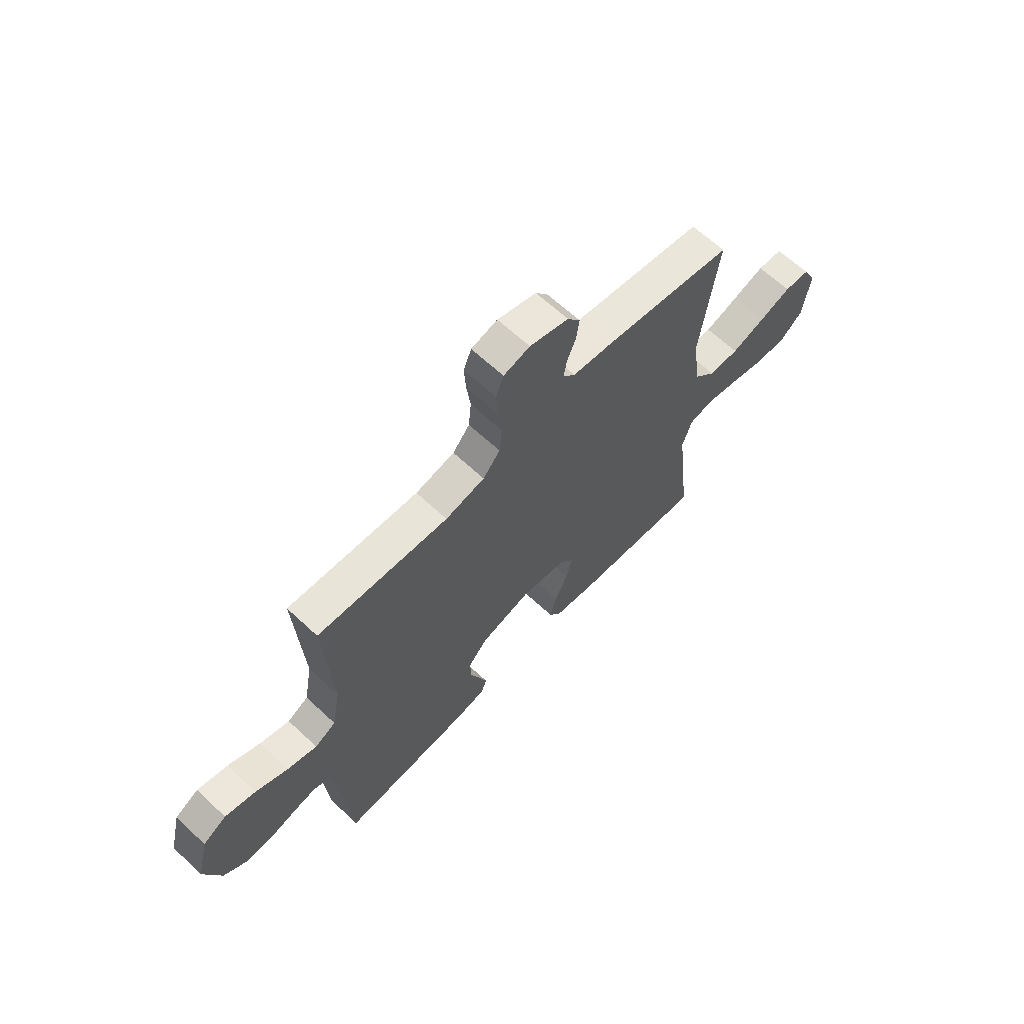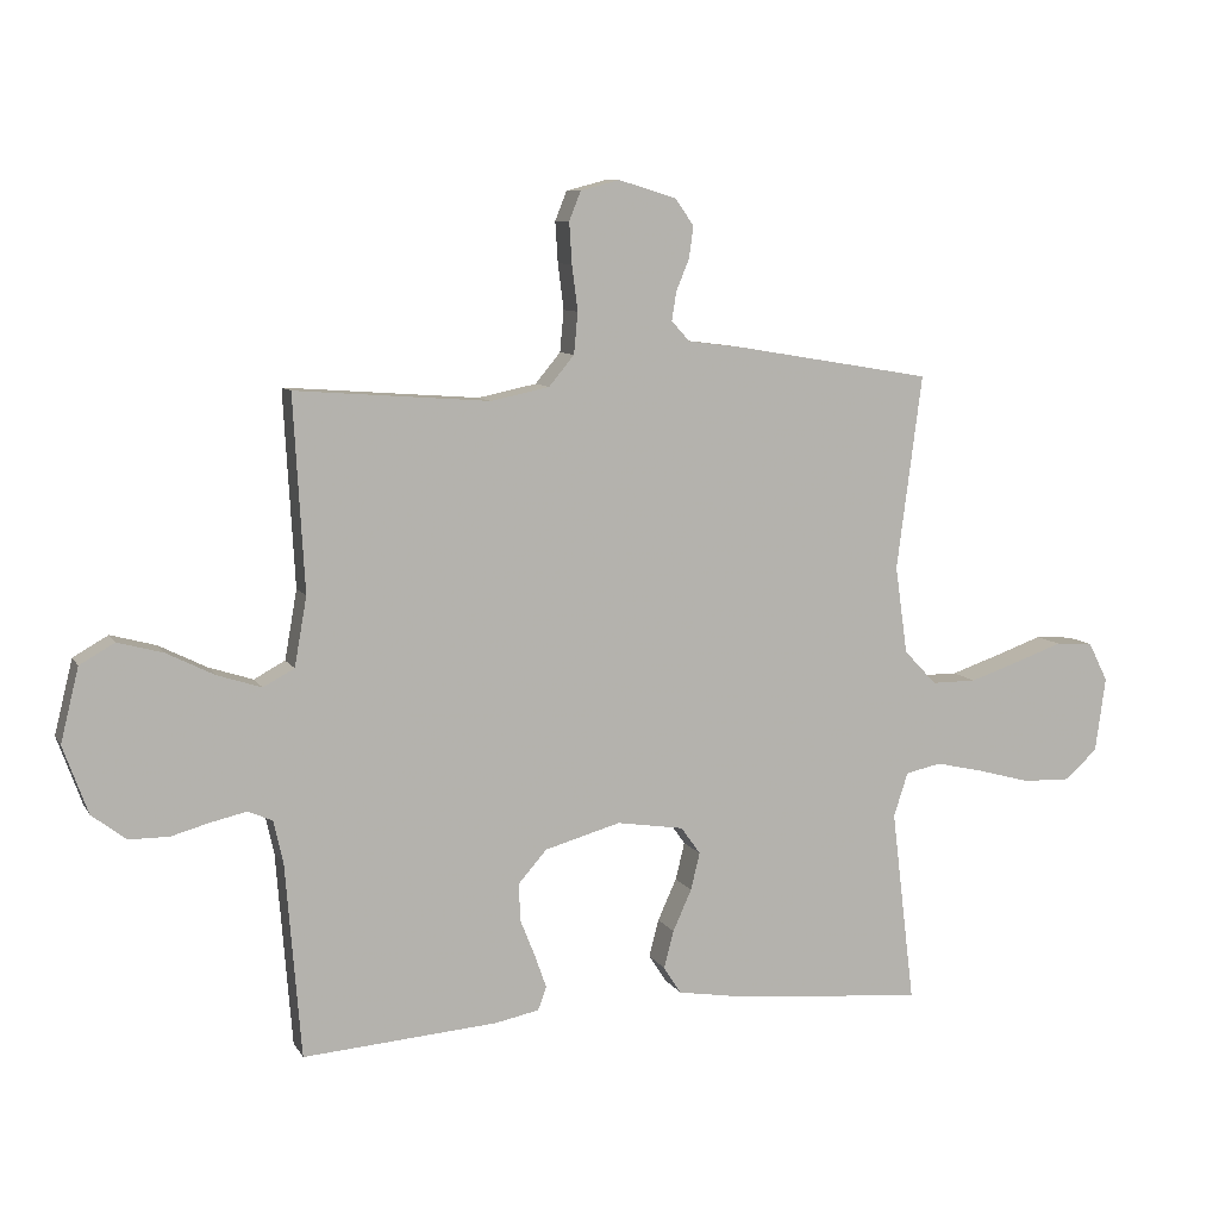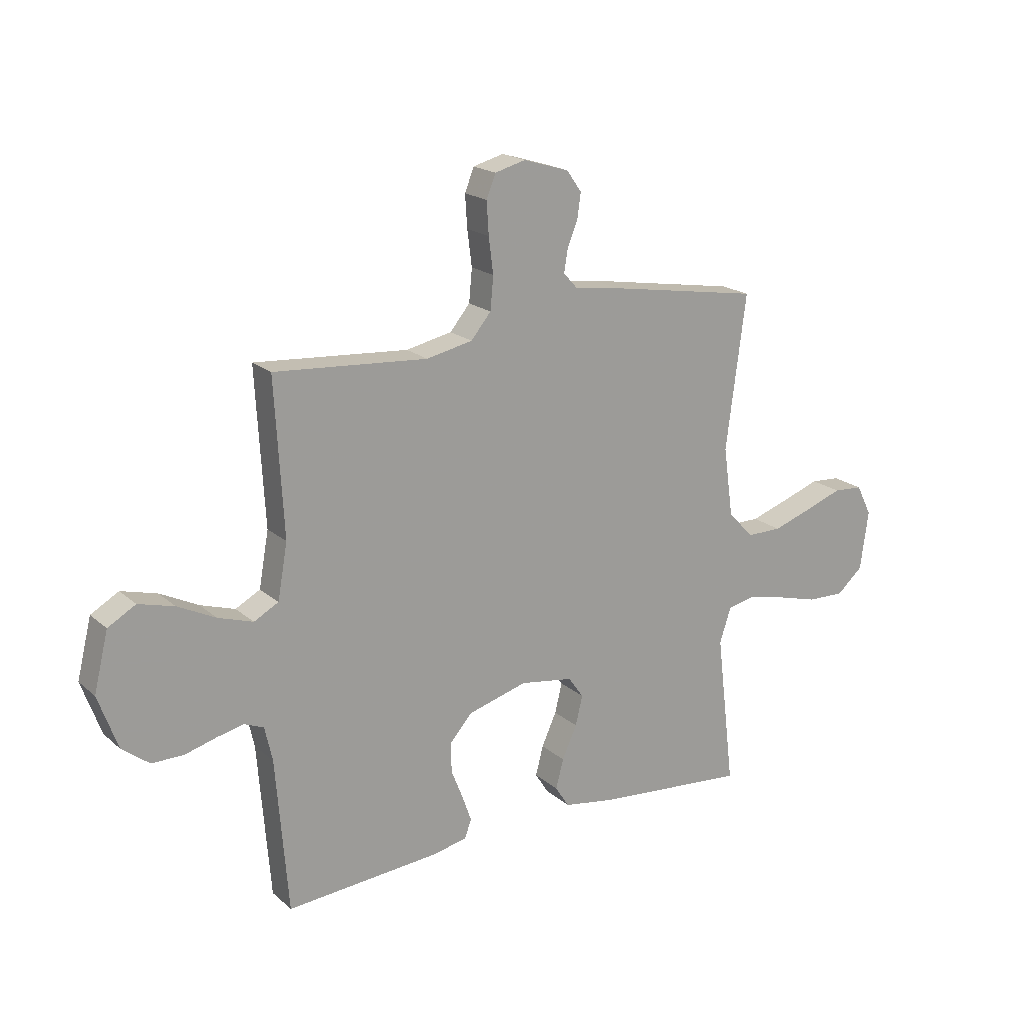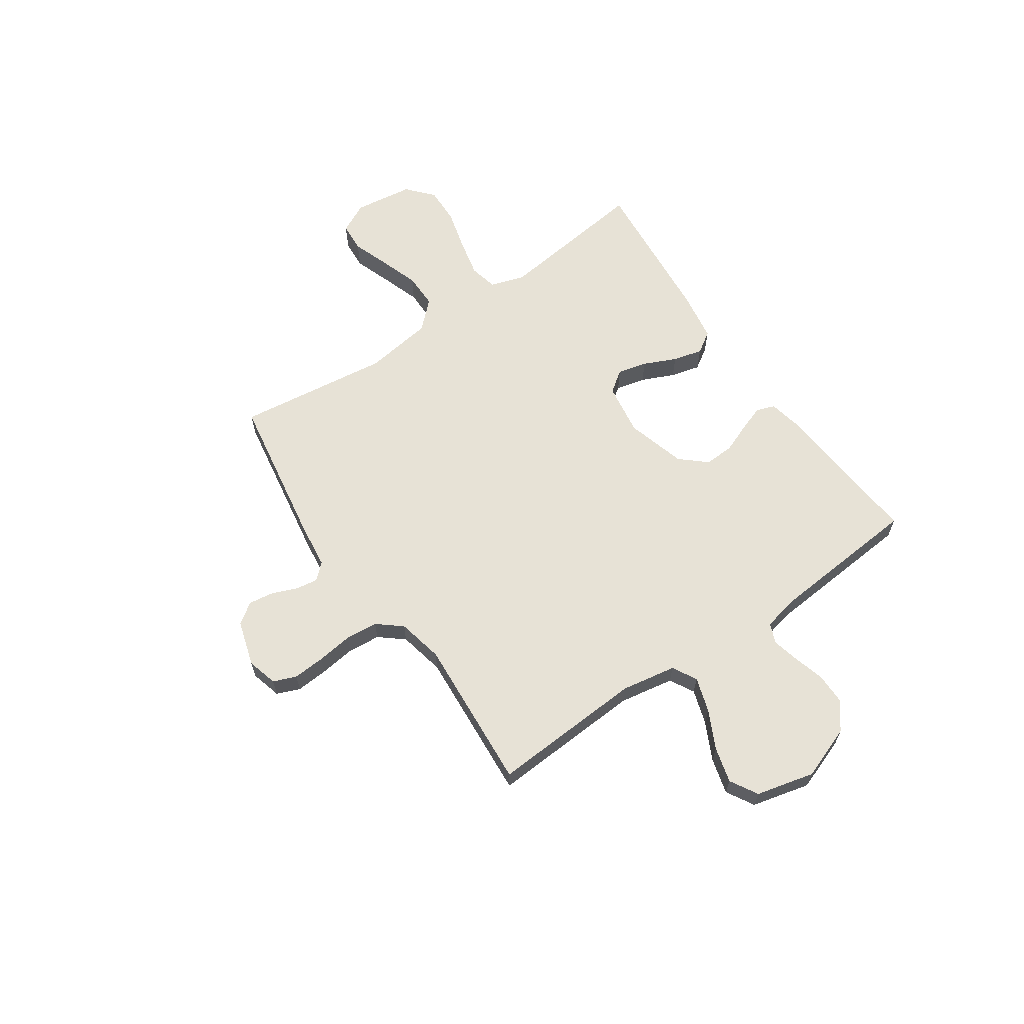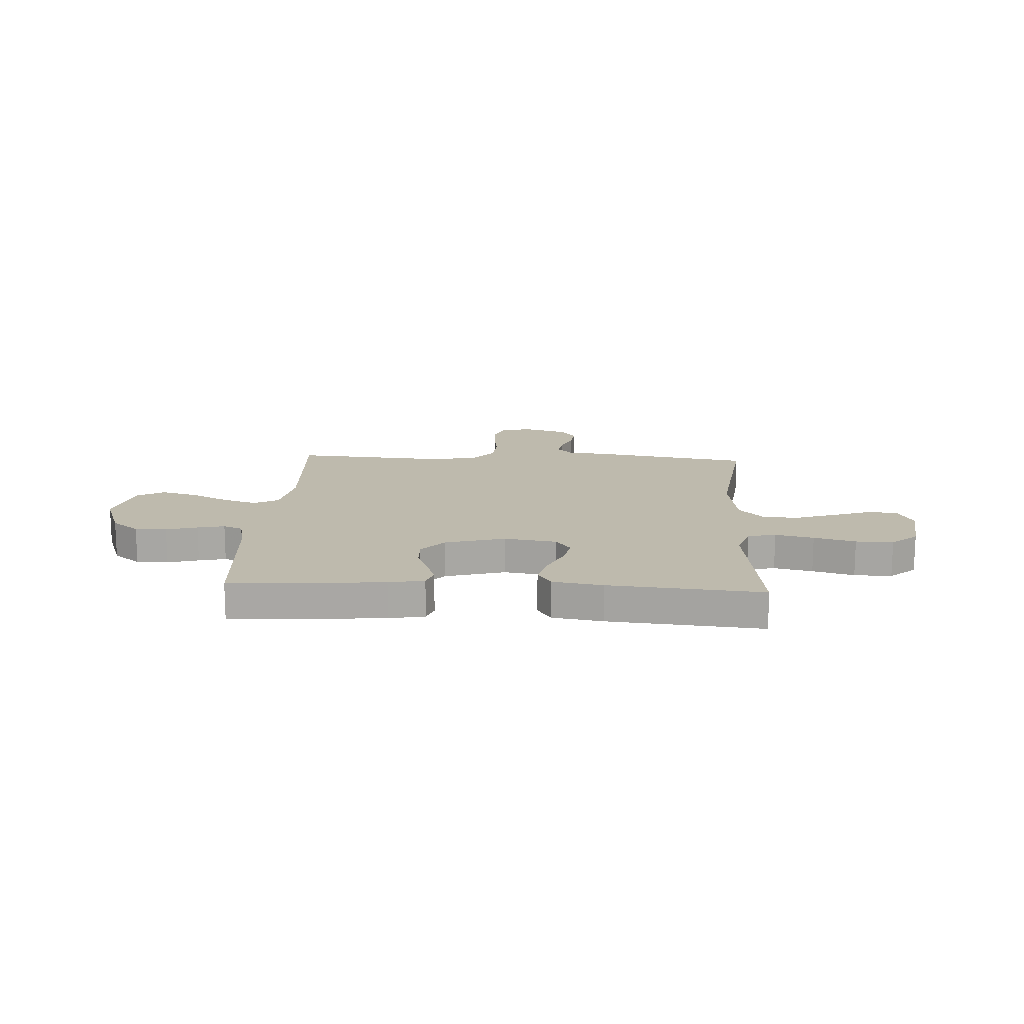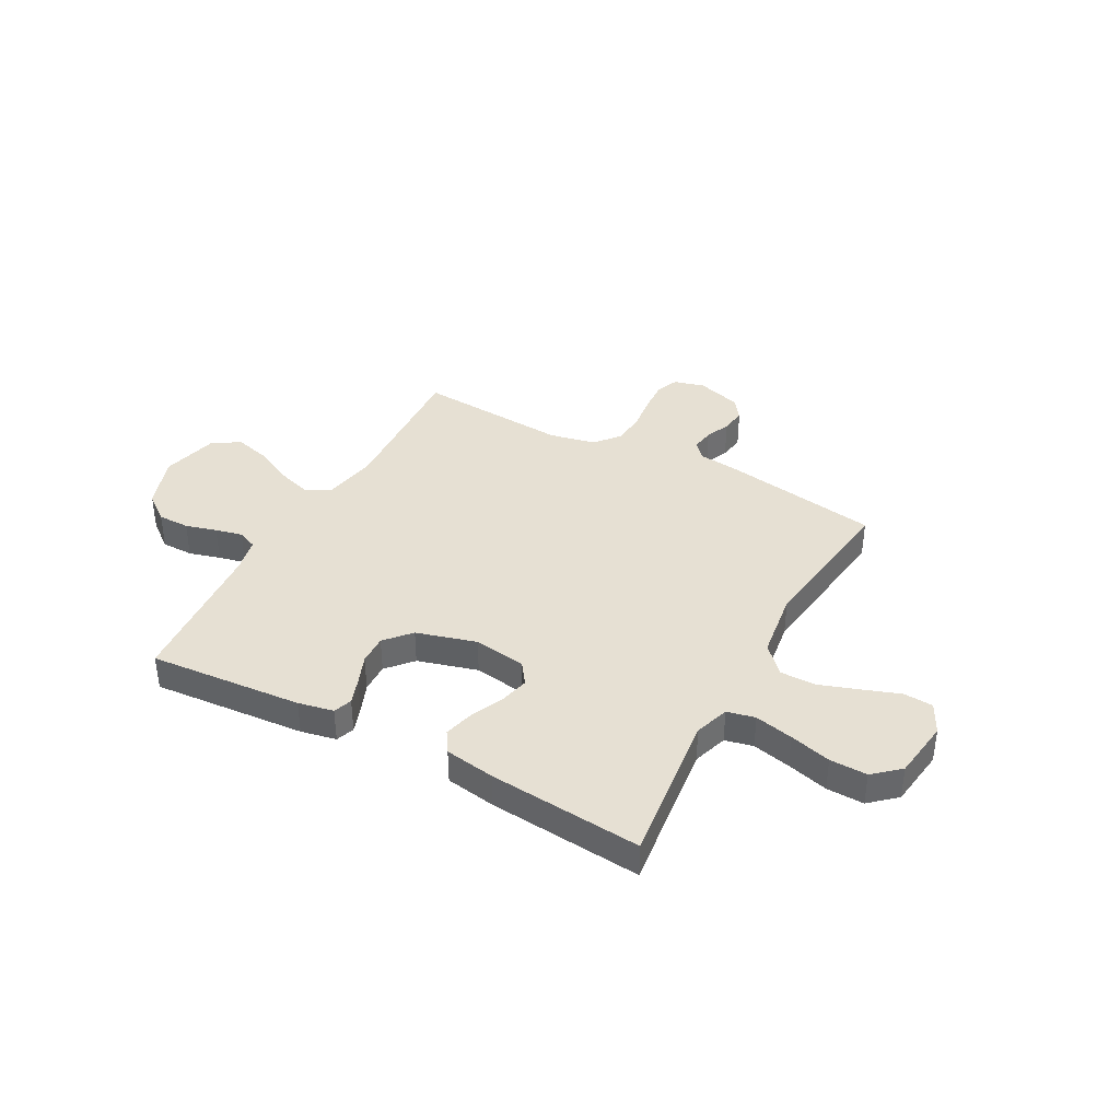
<metadata>
{"format":"obj","ext":"obj","renderer":"f3d","projection":"perspective","resolution":1024,"background":"white","views":[{"elev":64.7,"azim":133.2,"up":"+Z"},{"elev":8.7,"azim":161.6,"up":"+Z"},{"elev":19.2,"azim":147.0,"up":"+Z"},{"elev":63.3,"azim":55.4,"up":"+Y"},{"elev":15.4,"azim":-176.9,"up":"+Y"},{"elev":38.3,"azim":-151.6,"up":"+Y"}]}
</metadata>
<code>
v -0.5 0.07 0.5
v -0.2 0.07 0.55
v -0.112 0.07 0.561
v -0.084 0.07 0.592
v -0.091 0.07 0.636
v -0.111 0.07 0.685
v -0.118 0.07 0.734
v -0.089 0.07 0.775
v 0 0.07 0.802
v 0.06 0.07 0.786
v 0.078 0.07 0.741
v 0.074 0.07 0.678
v 0.065 0.07 0.608
v 0.071 0.07 0.544
v 0.11 0.07 0.497
v 0.2 0.07 0.478
v 0.5 0.07 0.5
v 0.483 0.07 0.2
v 0.502 0.07 0.093
v 0.55 0.07 0.067
v 0.618 0.07 0.089
v 0.692 0.07 0.126
v 0.762 0.07 0.145
v 0.816 0.07 0.114
v 0.844 0.07 0
v 0.806 0.07 -0.105
v 0.753 0.07 -0.146
v 0.691 0.07 -0.146
v 0.63 0.07 -0.129
v 0.577 0.07 -0.117
v 0.539 0.07 -0.133
v 0.524 0.07 -0.2
v 0.5 0.07 -0.5
v 0.2 0.07 -0.477
v 0.131 0.07 -0.463
v 0.118 0.07 -0.427
v 0.136 0.07 -0.376
v 0.159 0.07 -0.318
v 0.161 0.07 -0.26
v 0.117 0.07 -0.21
v 0 0.07 -0.177
v -0.103 0.07 -0.193
v -0.133 0.07 -0.235
v -0.119 0.07 -0.293
v -0.09 0.07 -0.357
v -0.075 0.07 -0.415
v -0.102 0.07 -0.457
v -0.2 0.07 -0.473
v -0.5 0.07 -0.5
v -0.464 0.07 -0.2
v -0.486 0.07 -0.132
v -0.541 0.07 -0.12
v -0.616 0.07 -0.137
v -0.697 0.07 -0.159
v -0.77 0.07 -0.161
v -0.821 0.07 -0.116
v -0.837 0.07 0
v -0.807 0.07 0.06
v -0.749 0.07 0.064
v -0.676 0.07 0.038
v -0.599 0.07 0.012
v -0.53 0.07 0.012
v -0.48 0.07 0.065
v -0.461 0.07 0.2
v -0.5 0 0.5
v -0.2 0 0.55
v -0.112 0 0.561
v -0.084 0 0.592
v -0.091 0 0.636
v -0.111 0 0.685
v -0.118 0 0.734
v -0.089 0 0.775
v 0 0 0.802
v 0.06 0 0.786
v 0.078 0 0.741
v 0.074 0 0.678
v 0.065 0 0.608
v 0.071 0 0.544
v 0.11 0 0.497
v 0.2 0 0.478
v 0.5 0 0.5
v 0.483 0 0.2
v 0.502 0 0.093
v 0.55 0 0.067
v 0.618 0 0.089
v 0.692 0 0.126
v 0.762 0 0.145
v 0.816 0 0.114
v 0.844 0 0
v 0.806 0 -0.105
v 0.753 0 -0.146
v 0.691 0 -0.146
v 0.63 0 -0.129
v 0.577 0 -0.117
v 0.539 0 -0.133
v 0.524 0 -0.2
v 0.5 0 -0.5
v 0.2 0 -0.477
v 0.131 0 -0.463
v 0.118 0 -0.427
v 0.136 0 -0.376
v 0.159 0 -0.318
v 0.161 0 -0.26
v 0.117 0 -0.21
v 0 0 -0.177
v -0.103 0 -0.193
v -0.133 0 -0.235
v -0.119 0 -0.293
v -0.09 0 -0.357
v -0.075 0 -0.415
v -0.102 0 -0.457
v -0.2 0 -0.473
v -0.5 0 -0.5
v -0.464 0 -0.2
v -0.486 0 -0.132
v -0.541 0 -0.12
v -0.616 0 -0.137
v -0.697 0 -0.159
v -0.77 0 -0.161
v -0.821 0 -0.116
v -0.837 0 0
v -0.807 0 0.06
v -0.749 0 0.064
v -0.676 0 0.038
v -0.599 0 0.012
v -0.53 0 0.012
v -0.48 0 0.065
v -0.461 0 0.2
f 58 59 60
f 57 58 60
f 56 57 60
f 55 56 60
f 54 55 60
f 53 54 60
f 52 53 60 61
f 51 52 61 62
f 48 49 50
f 47 48 50
f 46 47 50
f 45 46 50
f 44 45 50
f 51 62 63
f 50 51 63
f 44 50 63
f 43 44 63
f 36 37 38
f 35 36 38
f 34 35 38
f 33 34 38
f 32 33 38
f 31 32 38 39
f 30 31 39 40
f 27 28 29
f 26 27 29
f 25 26 29
f 24 25 29
f 23 24 29
f 22 23 29
f 21 22 29
f 20 21 29 30
f 30 40 41
f 20 30 41
f 19 20 41
f 16 17 18
f 19 41 42
f 18 19 42
f 16 18 42
f 15 16 42
f 11 12 13
f 10 11 13
f 9 10 13
f 8 9 13
f 7 8 13
f 6 7 13
f 5 6 13
f 4 5 13 14
f 64 1 2 3
f 63 64 3
f 43 63 3
f 42 43 3
f 15 42 3
f 14 15 3
f 3 4 14
f 124 123 122
f 124 122 121
f 124 121 120
f 124 120 119
f 124 119 118
f 124 118 117
f 125 124 117 116
f 126 125 116 115
f 114 113 112
f 114 112 111
f 114 111 110
f 114 110 109
f 114 109 108
f 127 126 115
f 127 115 114
f 127 114 108
f 127 108 107
f 102 101 100
f 102 100 99
f 102 99 98
f 102 98 97
f 102 97 96
f 103 102 96 95
f 104 103 95 94
f 93 92 91
f 93 91 90
f 93 90 89
f 93 89 88
f 93 88 87
f 93 87 86
f 93 86 85
f 94 93 85 84
f 105 104 94
f 105 94 84
f 105 84 83
f 82 81 80
f 106 105 83
f 106 83 82
f 106 82 80
f 106 80 79
f 77 76 75
f 77 75 74
f 77 74 73
f 77 73 72
f 77 72 71
f 77 71 70
f 77 70 69
f 78 77 69 68
f 67 66 65 128
f 67 128 127
f 67 127 107
f 67 107 106
f 67 106 79
f 67 79 78
f 78 68 67
f 1 65 66 2
f 2 66 67 3
f 3 67 68 4
f 4 68 69 5
f 5 69 70 6
f 6 70 71 7
f 7 71 72 8
f 8 72 73 9
f 9 73 74 10
f 10 74 75 11
f 11 75 76 12
f 12 76 77 13
f 13 77 78 14
f 14 78 79 15
f 15 79 80 16
f 16 80 81 17
f 17 81 82 18
f 18 82 83 19
f 19 83 84 20
f 20 84 85 21
f 21 85 86 22
f 22 86 87 23
f 23 87 88 24
f 24 88 89 25
f 25 89 90 26
f 26 90 91 27
f 27 91 92 28
f 28 92 93 29
f 29 93 94 30
f 30 94 95 31
f 31 95 96 32
f 32 96 97 33
f 33 97 98 34
f 34 98 99 35
f 35 99 100 36
f 36 100 101 37
f 37 101 102 38
f 38 102 103 39
f 39 103 104 40
f 40 104 105 41
f 41 105 106 42
f 42 106 107 43
f 43 107 108 44
f 44 108 109 45
f 45 109 110 46
f 46 110 111 47
f 47 111 112 48
f 48 112 113 49
f 49 113 114 50
f 50 114 115 51
f 51 115 116 52
f 52 116 117 53
f 53 117 118 54
f 54 118 119 55
f 55 119 120 56
f 56 120 121 57
f 57 121 122 58
f 58 122 123 59
f 59 123 124 60
f 60 124 125 61
f 61 125 126 62
f 62 126 127 63
f 63 127 128 64
f 64 128 65 1

</code>
